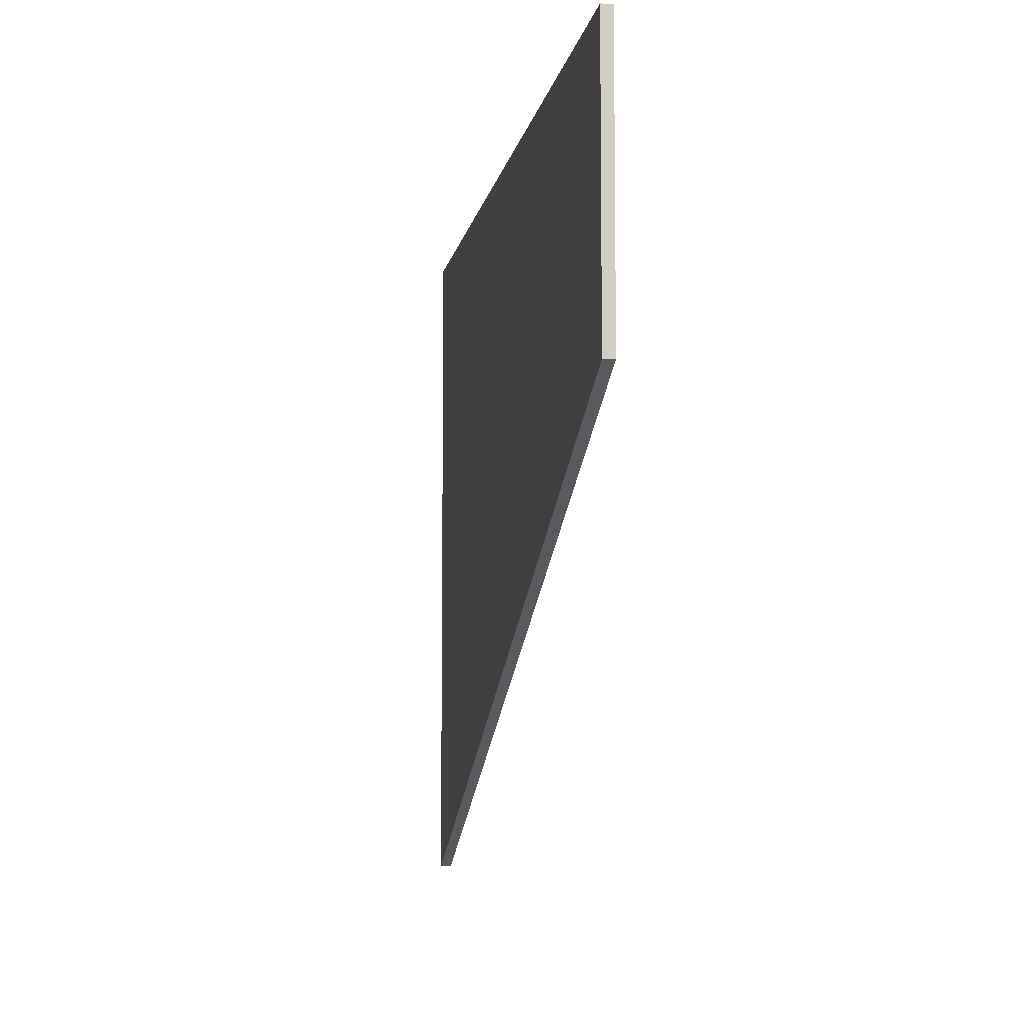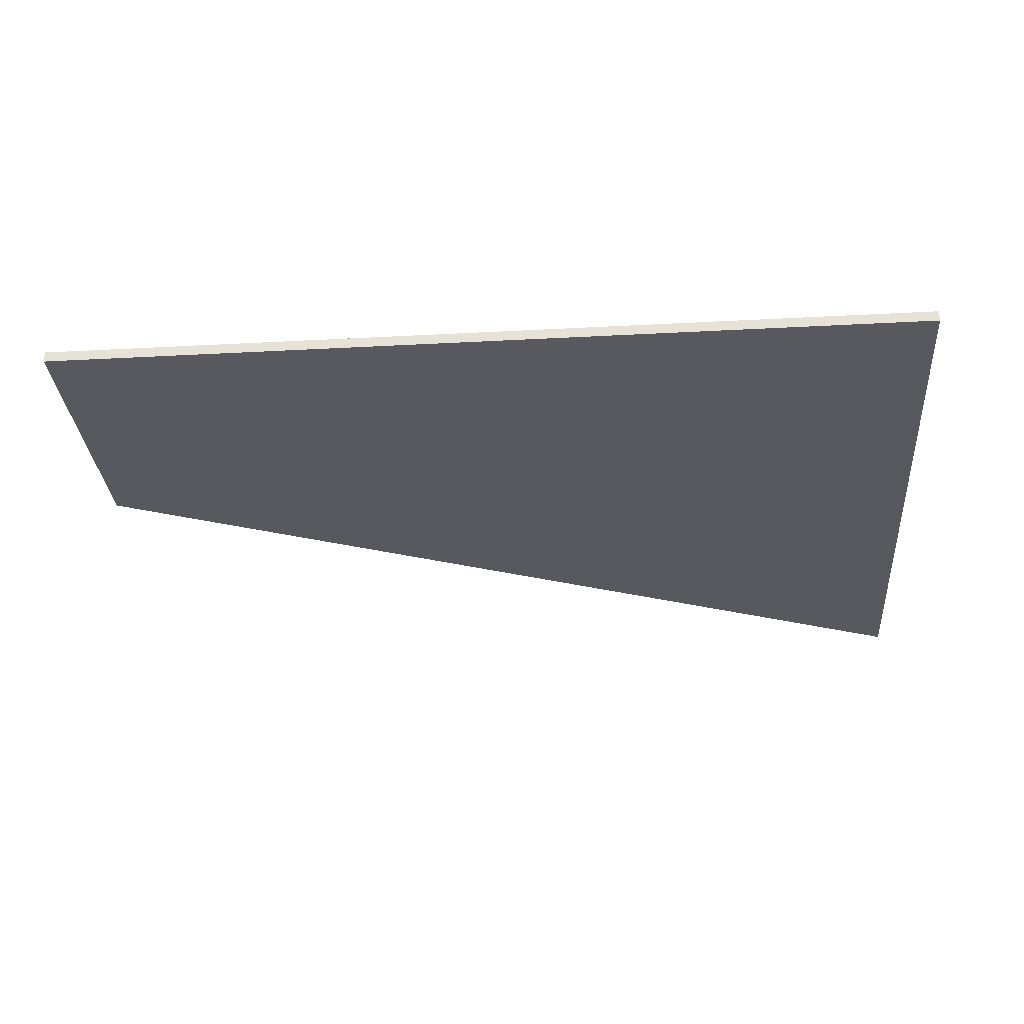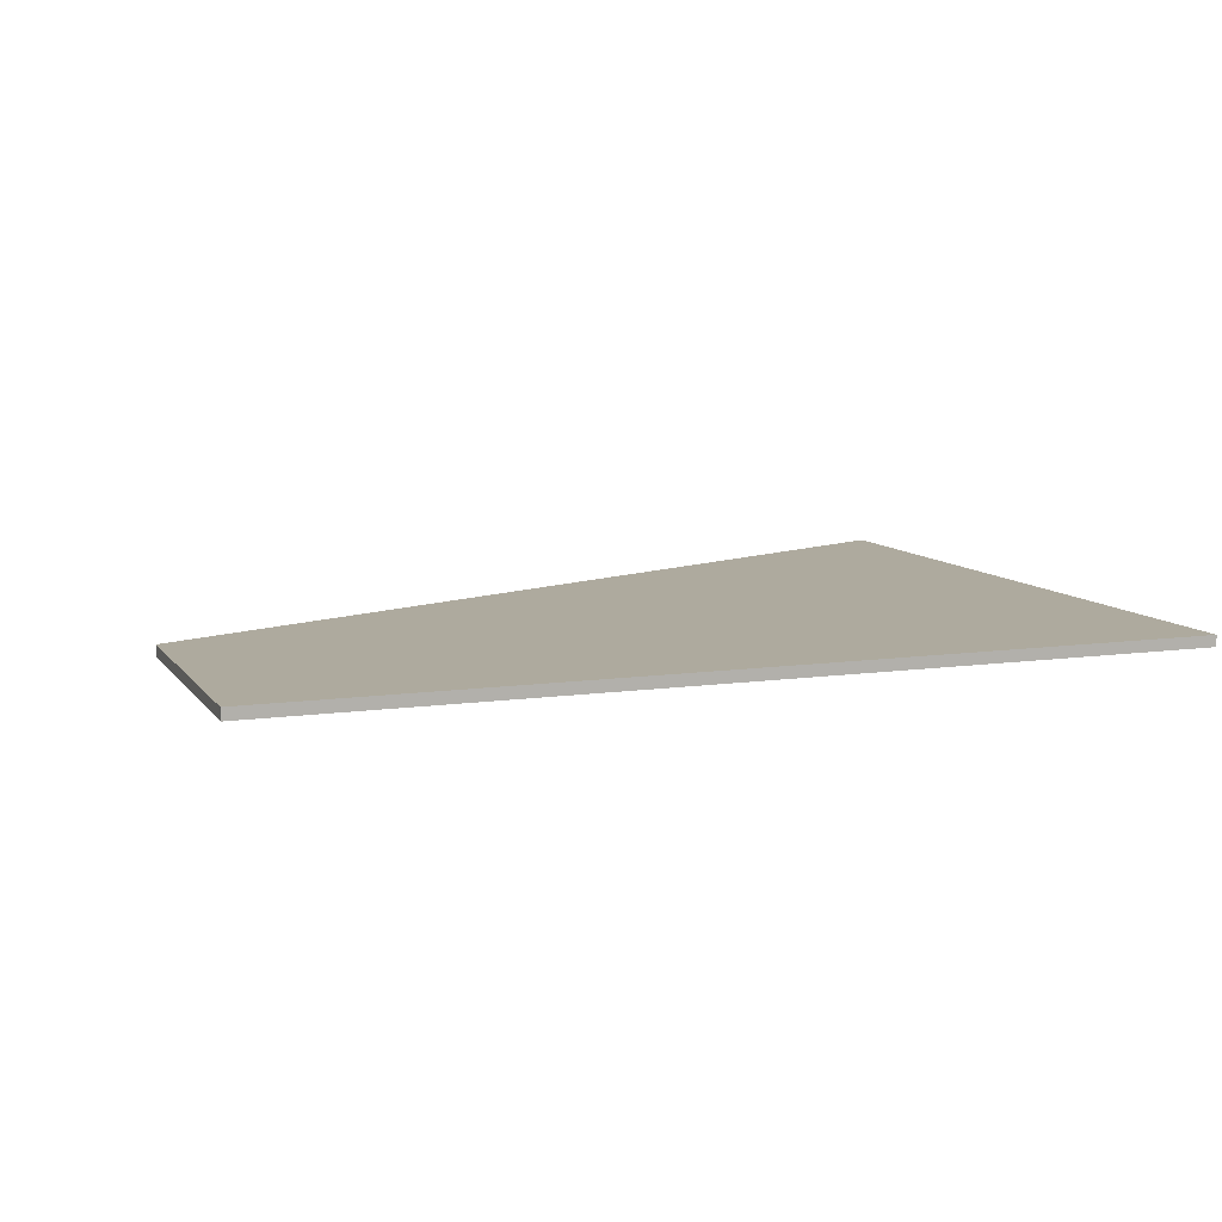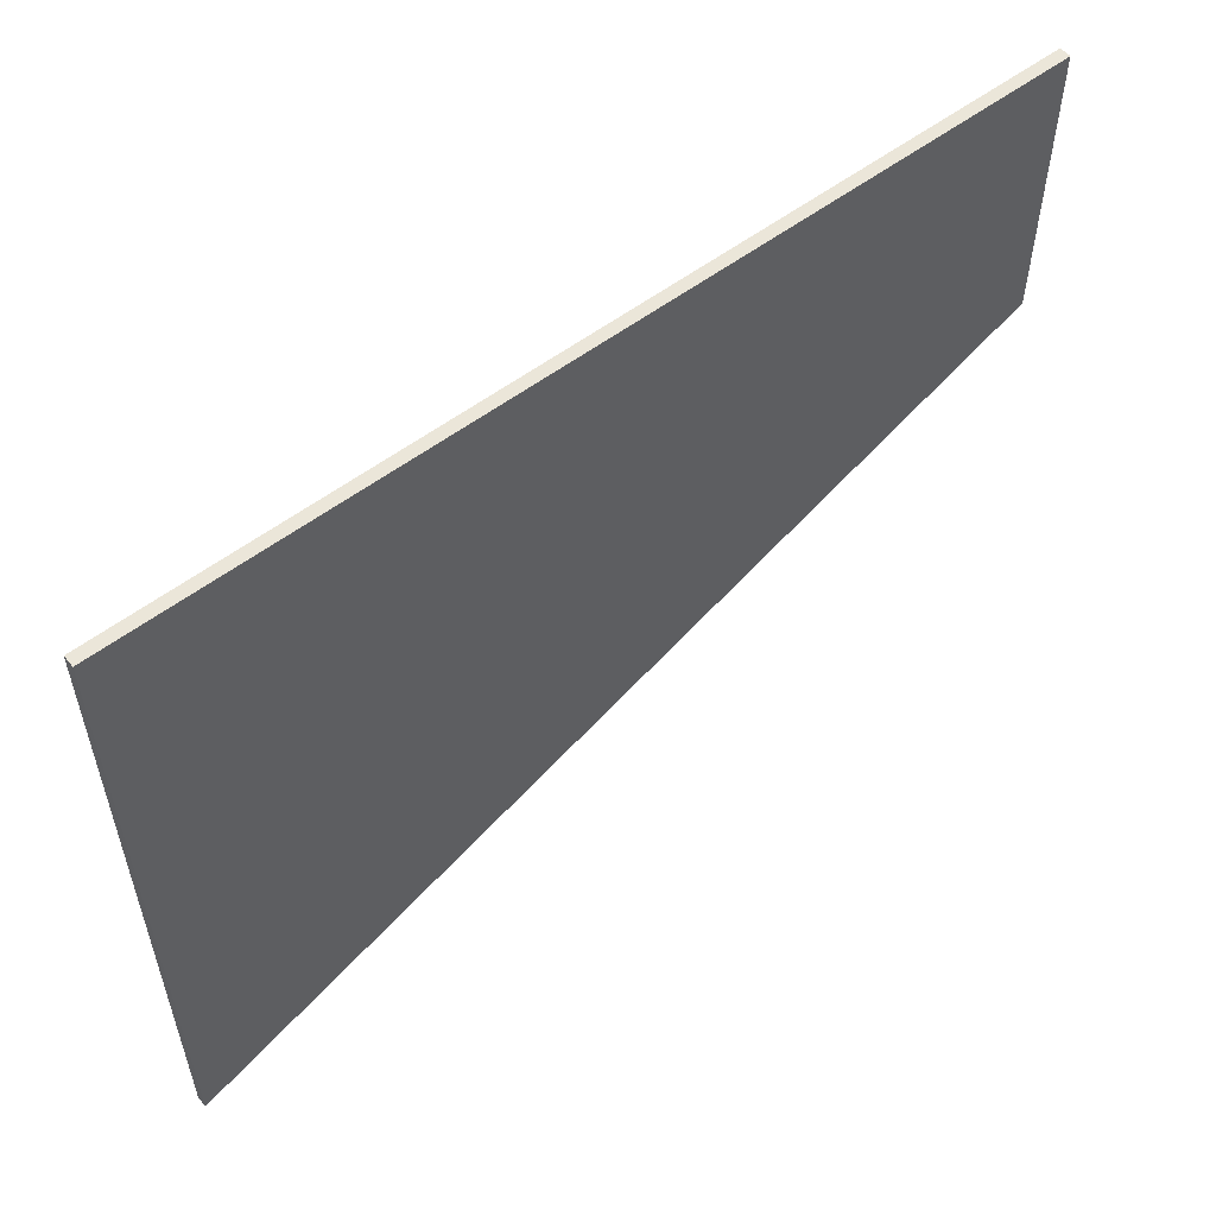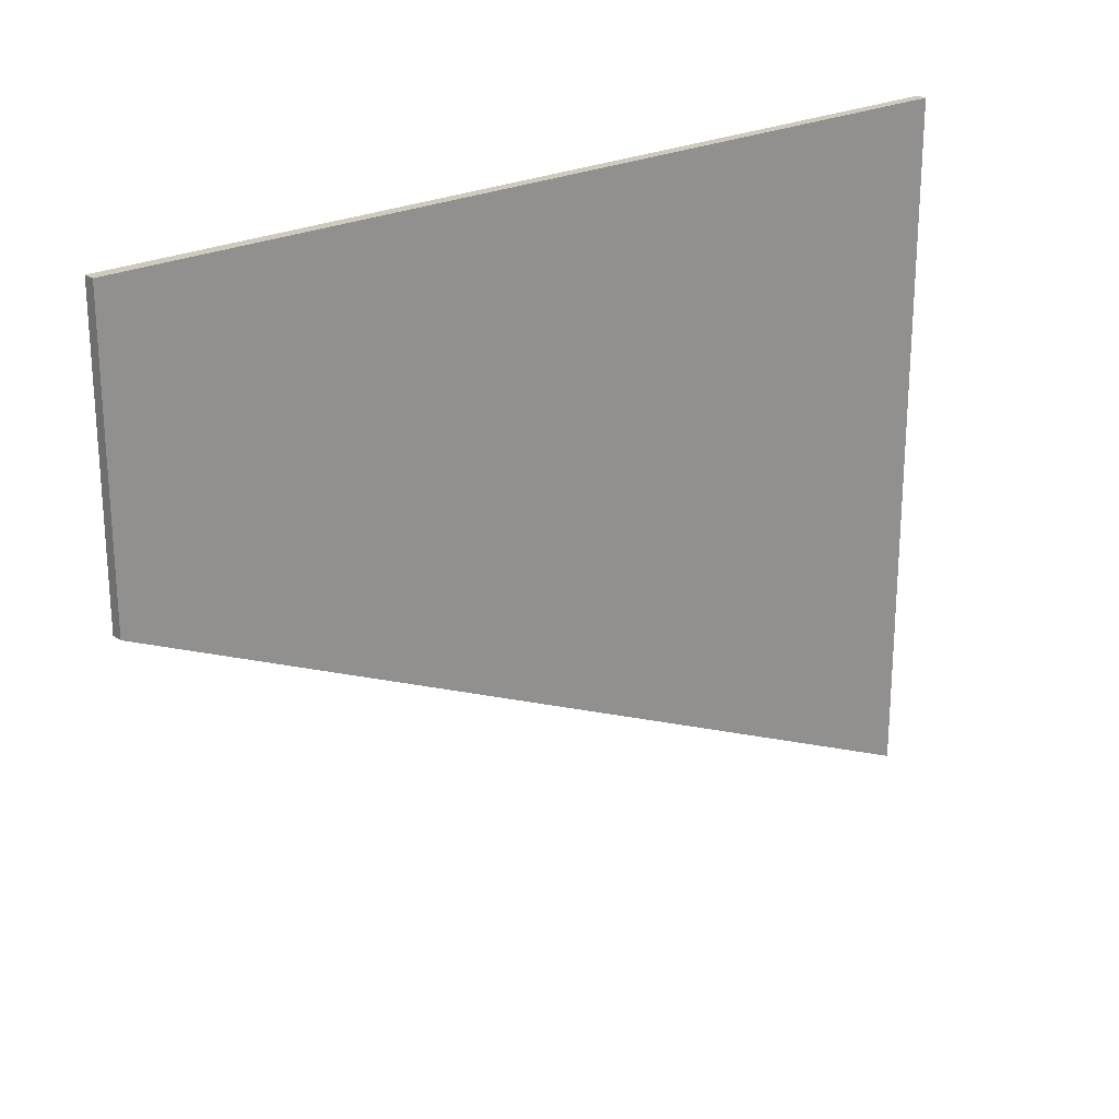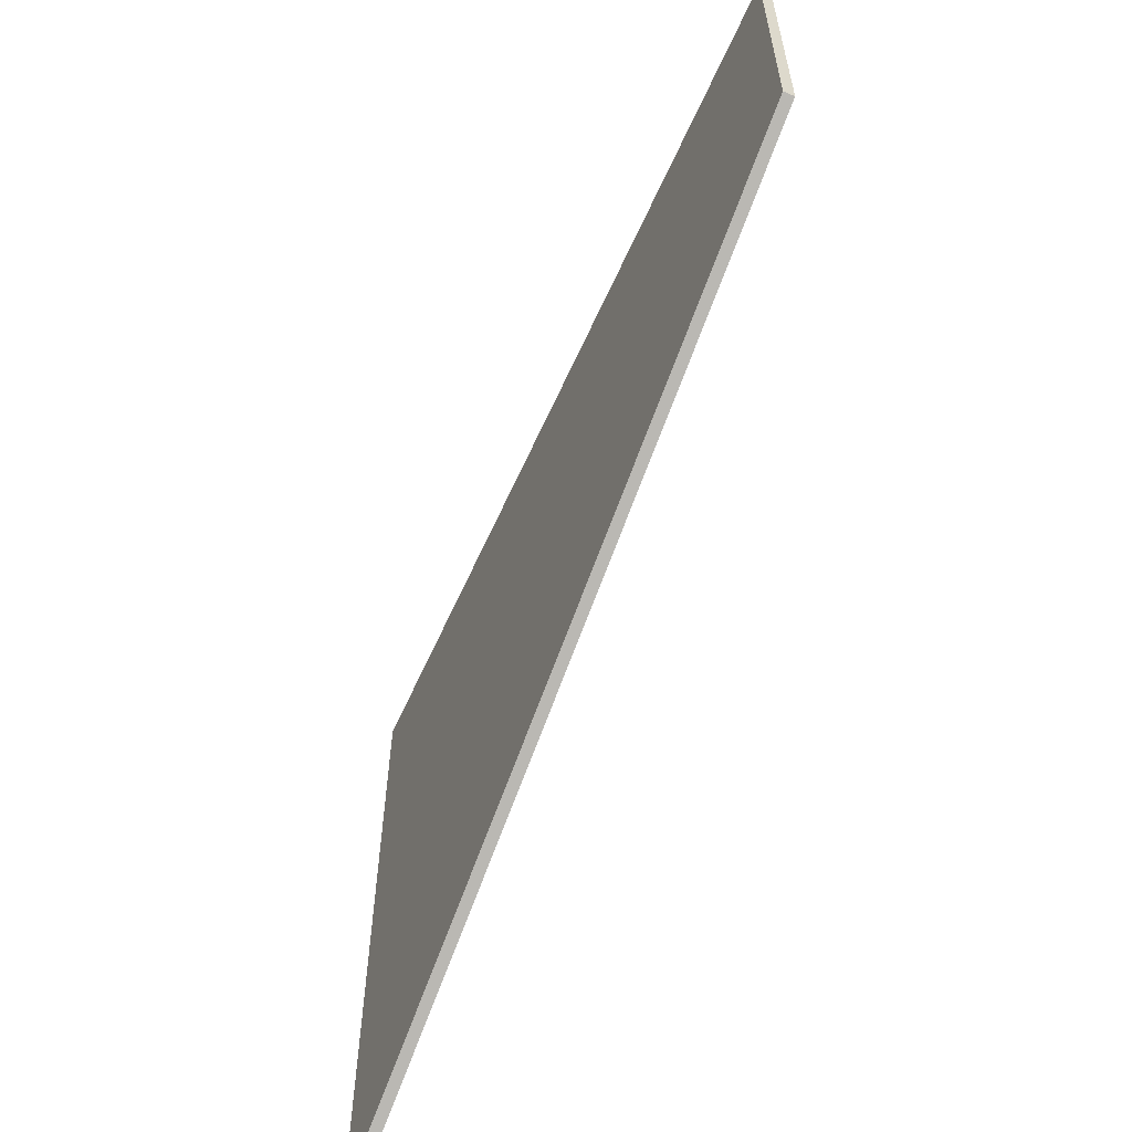
<metadata>
{"format":"obj","ext":"obj","renderer":"f3d","projection":"perspective","resolution":1024,"background":"white","views":[{"elev":-7.8,"azim":80.3,"up":"+Y"},{"elev":-30.3,"azim":-175.5,"up":"+Z"},{"elev":9.3,"azim":159.2,"up":"+Z"},{"elev":55.7,"azim":-38.5,"up":"+Y"},{"elev":23.2,"azim":139.3,"up":"+Y"},{"elev":-59.9,"azim":66.1,"up":"+Y"}]}
</metadata>
<code>
v -0.003215 -0.003492 0.0025
v 0.001319 -0.001433 -0.0025
v 0.2005 0.08904 -0.0025
v 0.2005 0.08904 0.0025
v 0.2005 0.08904 -0.001022
v 0.2005 0.2178 -0.0025
v 0.2005 0.2178 0.0025
v -0.2005 0.2178 -0.0025
v -0.2005 0.2178 0.0025
v -0.2005 -0.09311 -0.0025
v -0.2005 -0.09311 -0.001069
v -0.2005 -0.09311 0.0025
f 9 7 8
f 8 7 6
f 9 8 10
f 7 9 12
f 8 6 3
f 6 7 4
f 10 11 9
f 12 1 7
f 3 2 8
f 4 5 6
f 9 11 12
f 8 2 10
f 7 1 4
f 6 5 3
f 2 4 1
f 2 5 4
f 1 12 11
f 10 2 1
f 3 5 2
f 1 11 10

</code>
